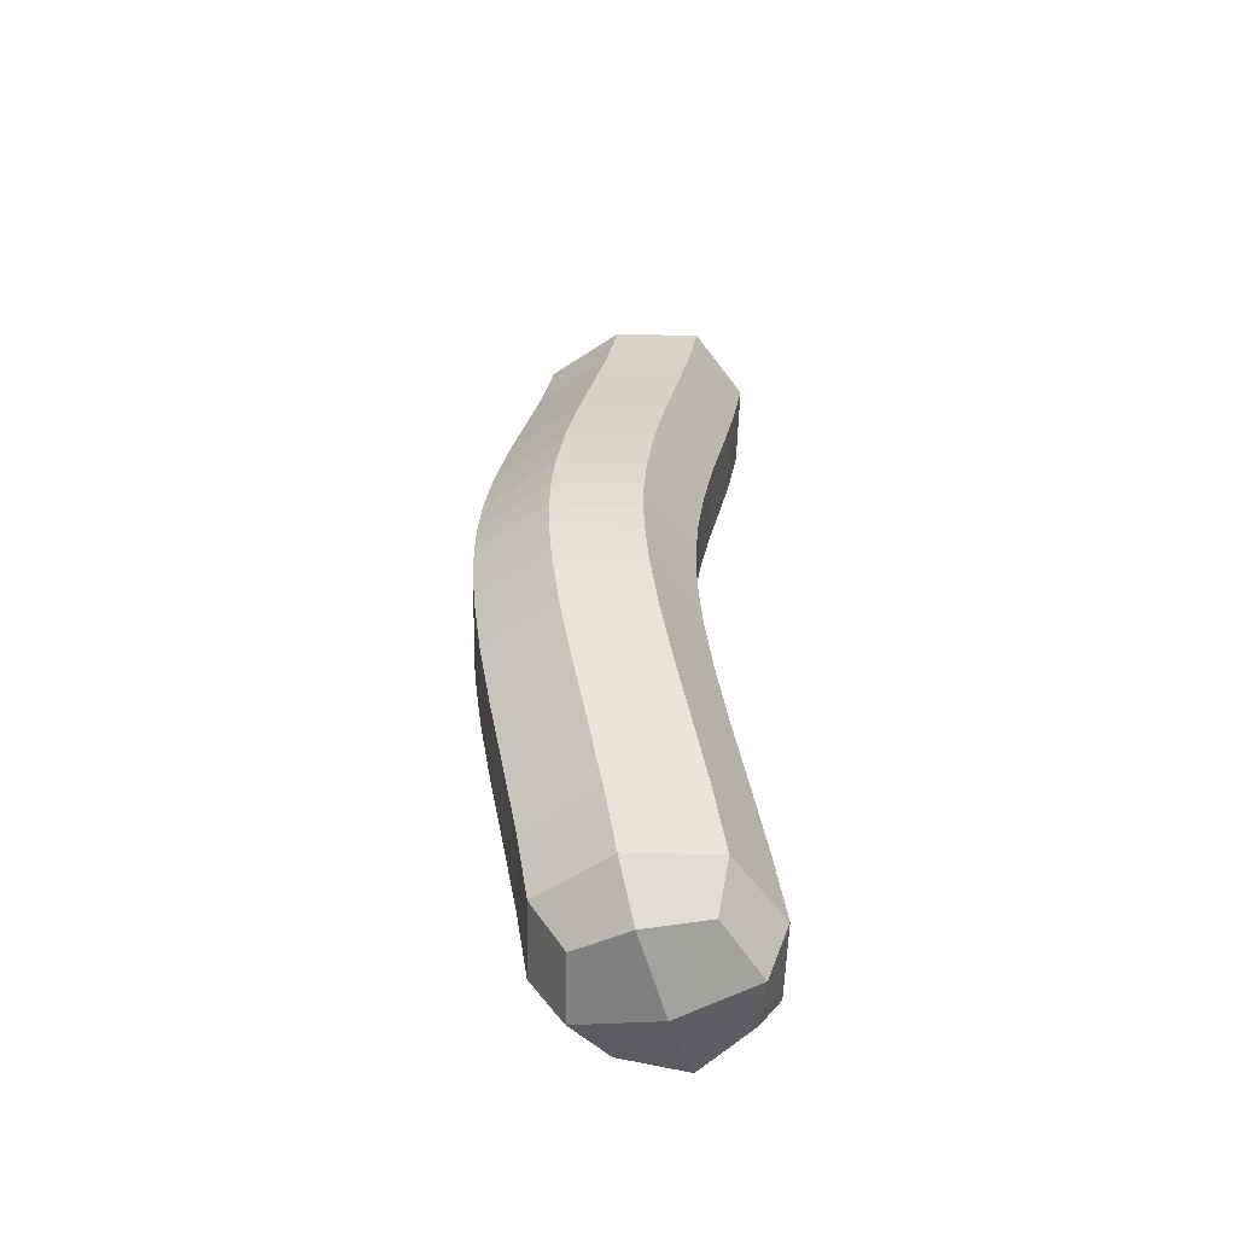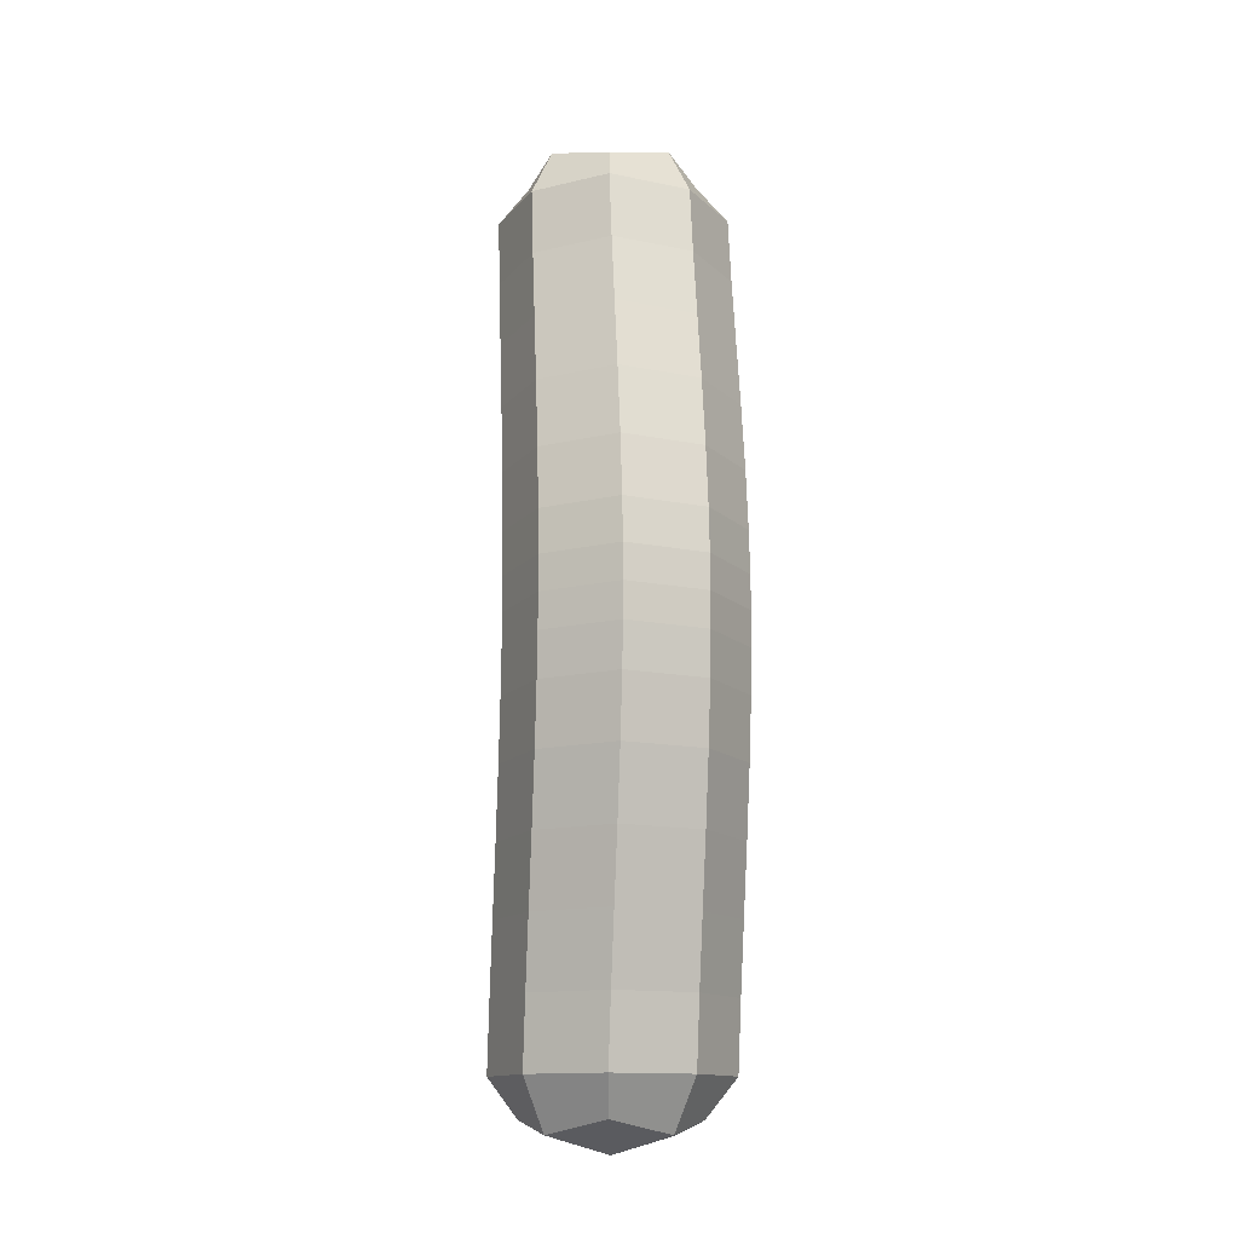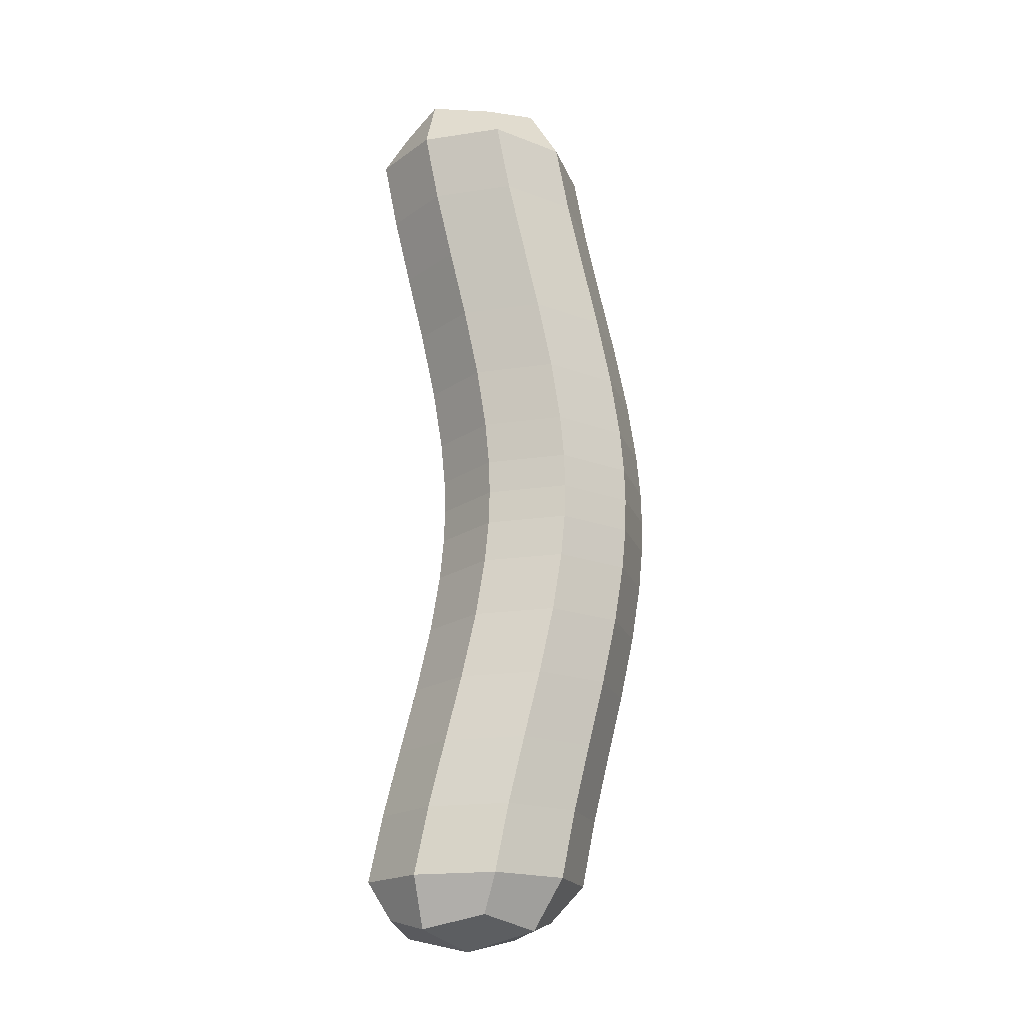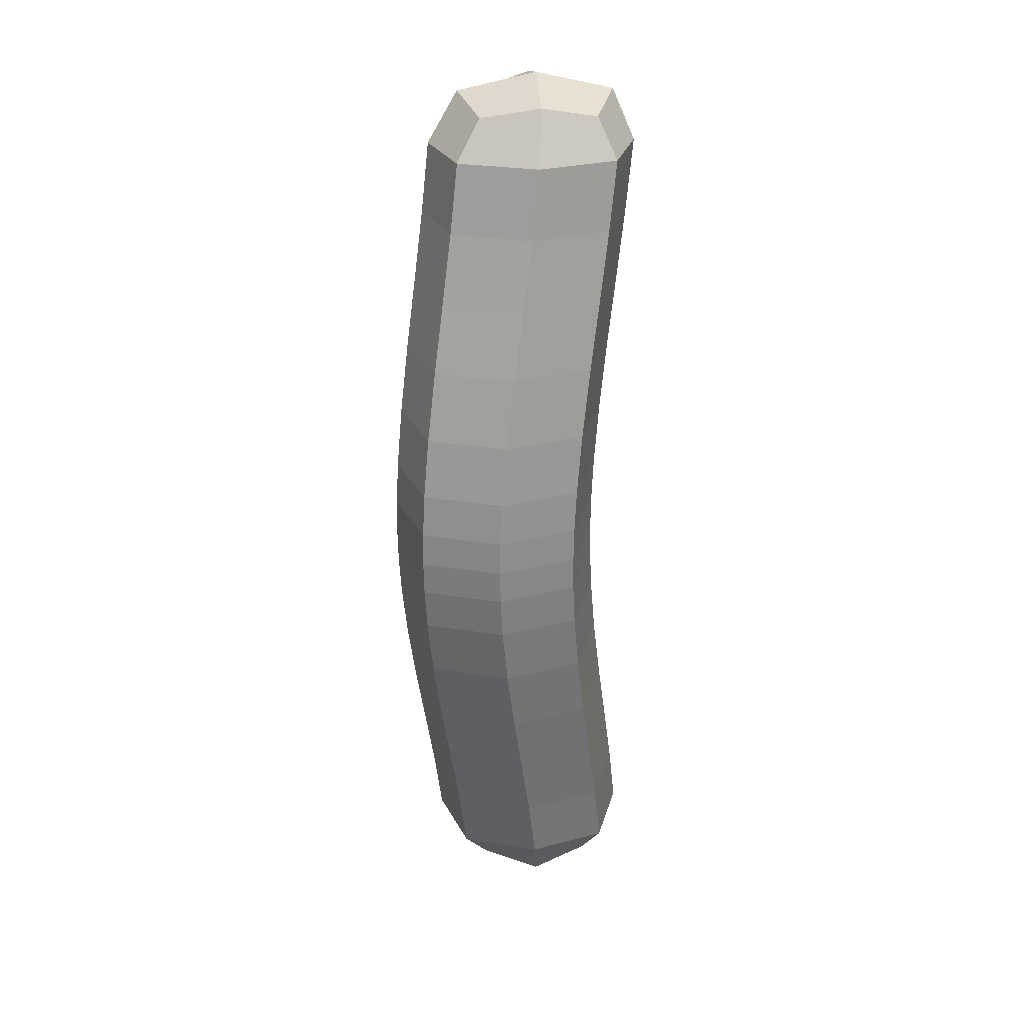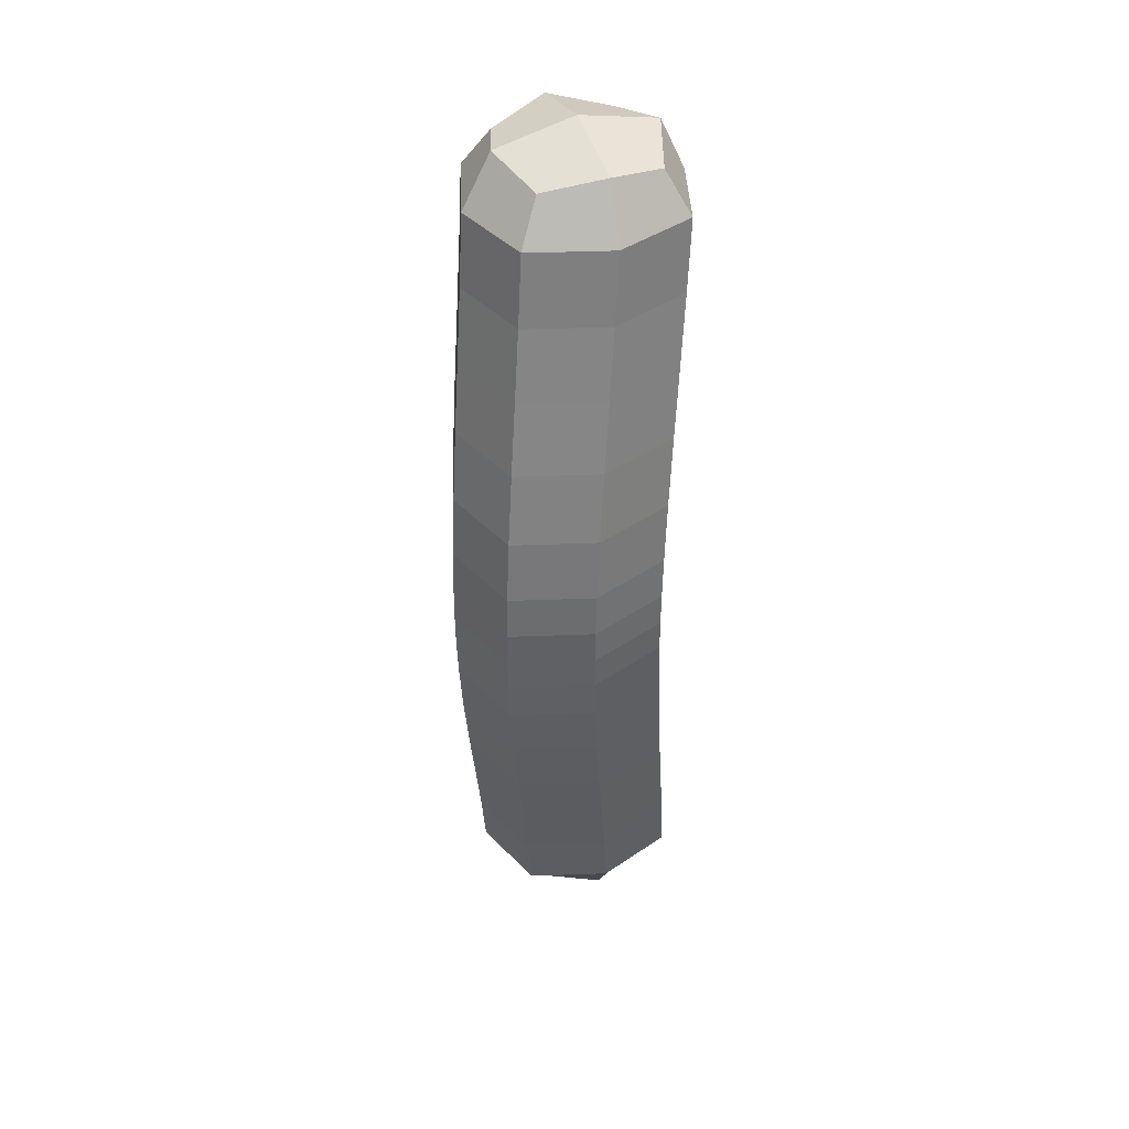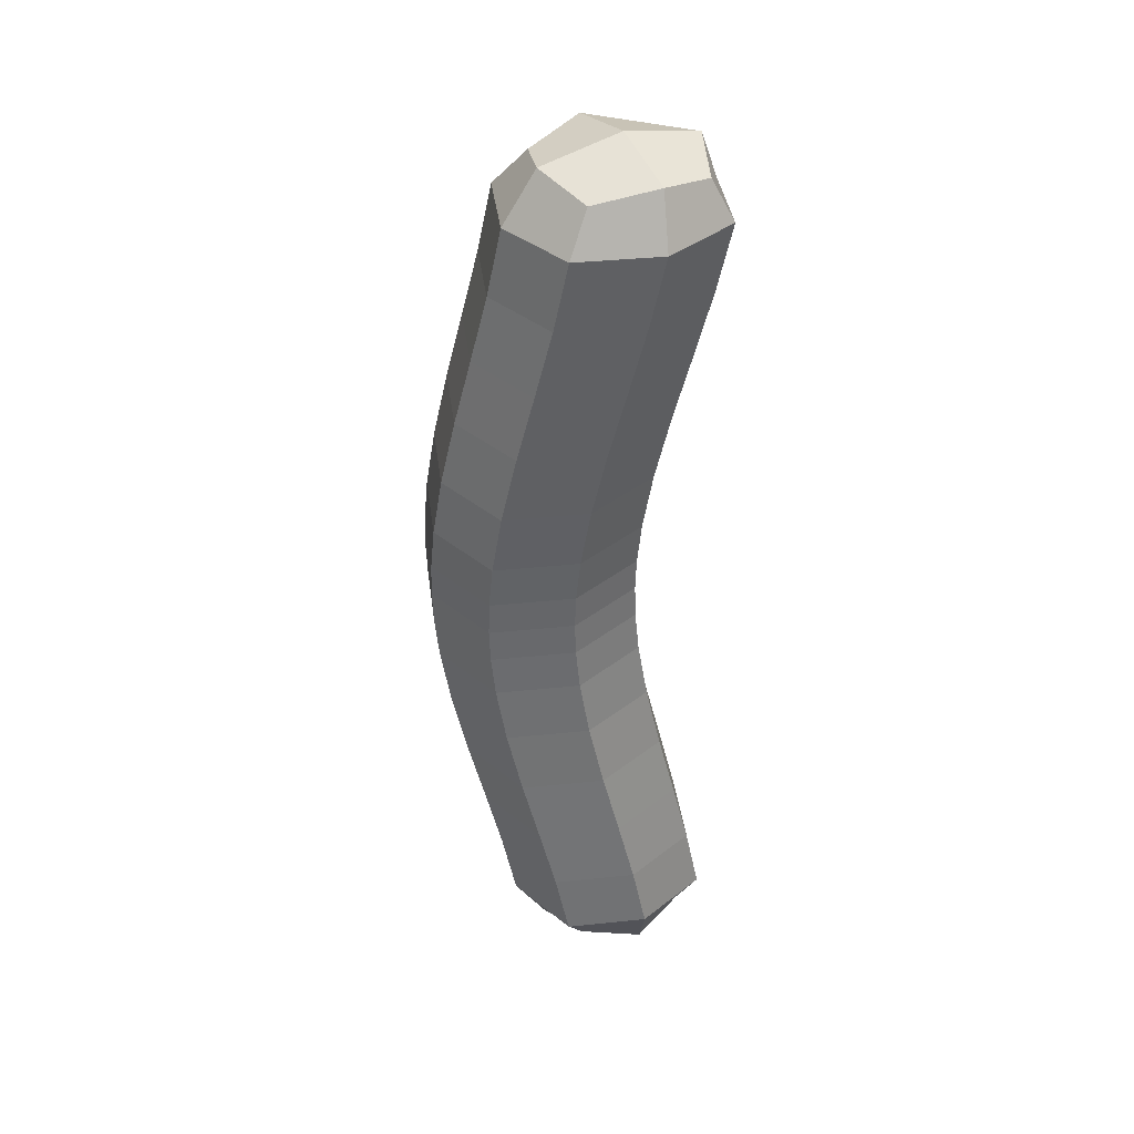
<metadata>
{"format":"obj","ext":"obj","renderer":"f3d","projection":"perspective","resolution":1024,"background":"white","views":[{"elev":-54.6,"azim":106.9,"up":"+Z"},{"elev":-13.7,"azim":46.6,"up":"+Z"},{"elev":-18.3,"azim":-55.3,"up":"+Z"},{"elev":26.9,"azim":86.1,"up":"+Z"},{"elev":41.6,"azim":69.0,"up":"+Z"},{"elev":38.2,"azim":154.1,"up":"+Z"}]}
</metadata>
<code>
o Tube.001_Cube.005
v -0.3282 -0.02037 0.2304
v 0.03007 0.3379 0.2304
v 0.3884 -0.02037 0.2304
v 0.03007 -0.3787 0.2304
v 0.002969 -0.002012 -8e-05
v 0.00297 -0.002012 3.236
v 0.03007 -0.3787 3.004
v 0.1161 -0.437 2.54
v 0.2067 -0.4983 2.075
v 0.2456 -0.5247 1.496
v 0.2067 -0.4983 1.15
v 0.1161 -0.437 0.6904
v 0.3884 -0.02037 3.004
v 0.4744 -0.07869 2.54
v 0.565 -0.14 2.075
v 0.6039 -0.1664 1.496
v 0.565 -0.14 1.15
v 0.4744 -0.07869 0.6904
v 0.03007 0.3379 3.004
v 0.1161 0.2796 2.54
v 0.2067 0.2183 2.075
v 0.2456 0.1919 1.496
v 0.2067 0.2183 1.15
v 0.1161 0.2796 0.6904
v -0.3282 -0.02037 3.004
v -0.2422 -0.07869 2.54
v -0.1516 -0.14 2.075
v -0.1127 -0.1664 1.496
v -0.1516 -0.14 1.15
v -0.2422 -0.07869 0.6904
v -0.1127 -0.1664 1.727
v 0.2456 0.1919 1.727
v 0.6039 -0.1664 1.727
v 0.2456 -0.5247 1.727
v -0.2387 -0.2891 3.004
v -0.2592 -0.006461 3.178
v -0.2387 0.2484 0.2304
v -0.2592 -0.006461 0.05753
v 0.009537 0.2623 3.178
v 0.2988 0.2484 0.2304
v 0.009537 0.2623 0.05753
v 0.2783 -0.006461 3.178
v 0.2988 -0.2891 0.2304
v 0.2783 -0.006461 0.05753
v 0.009537 -0.2752 3.178
v 0.009537 -0.2752 0.05753
v -0.2387 -0.2891 0.2304
v -0.1526 -0.3474 0.6904
v -0.06205 -0.4087 1.15
v -0.02313 -0.4351 1.727
v -0.06205 -0.4087 2.075
v -0.1526 -0.3474 2.54
v -0.2387 0.2484 3.004
v -0.1526 0.19 2.54
v -0.06205 0.1287 2.075
v -0.02313 0.1023 1.496
v -0.06205 0.1287 1.15
v -0.1526 0.19 0.6904
v 0.2988 0.2484 3.004
v 0.3849 0.19 2.54
v 0.4754 0.1287 2.075
v 0.5143 0.1023 1.496
v 0.4754 0.1287 1.15
v 0.3849 0.19 0.6904
v 0.2988 -0.2891 3.004
v 0.3849 -0.3474 2.54
v 0.4754 -0.4087 2.075
v 0.5143 -0.4351 1.496
v 0.4754 -0.4087 1.15
v 0.3849 -0.3474 0.6904
v 0.06923 -0.4052 2.772
v 0.1642 -0.4695 2.307
v 0.2341 -0.5169 1.872
v 0.2341 -0.5169 1.352
v 0.1642 -0.4695 0.9202
v 0.06923 -0.4052 0.4605
v 0.4275 -0.04691 2.772
v 0.5225 -0.1112 2.307
v 0.5924 -0.1586 1.872
v 0.5924 -0.1586 1.352
v 0.5225 -0.1112 0.9202
v 0.4275 -0.04691 0.4605
v 0.06923 0.3114 2.772
v 0.1642 0.2471 2.307
v 0.2341 0.1997 1.872
v 0.2341 0.1997 1.352
v 0.1642 0.2471 0.9202
v 0.06923 0.3114 0.4605
v -0.2891 -0.04691 2.772
v -0.1941 -0.1112 2.307
v -0.1242 -0.1586 1.872
v -0.1242 -0.1586 1.352
v -0.1941 -0.1112 0.9202
v -0.2891 -0.04691 0.4605
v -0.02313 -0.4351 1.496
v -0.02313 0.1023 1.727
v 0.5143 0.1023 1.727
v 0.5143 -0.4351 1.727
v -0.1097 -0.1684 1.611
v 0.2486 0.1899 1.611
v 0.6069 -0.1684 1.611
v 0.2486 -0.5267 1.611
v -0.1853 -0.2084 0.1024
v -0.1853 -0.2084 3.133
v -0.1853 0.1897 0.1024
v -0.1853 0.1897 3.133
v 0.2128 -0.2084 0.1024
v 0.2128 -0.2084 3.133
v 0.2128 0.1897 0.1024
v 0.2128 0.1897 3.133
v -0.1995 -0.3156 0.4605
v -0.1046 -0.3799 0.9202
v -0.0346 -0.4273 1.352
v -0.0346 -0.4273 1.872
v -0.1046 -0.3799 2.307
v -0.1995 -0.3156 2.772
v -0.1995 0.2218 2.772
v -0.1046 0.1575 2.307
v -0.0346 0.1101 1.872
v -0.0346 0.1101 1.352
v -0.1046 0.1575 0.9202
v -0.1995 0.2218 0.4605
v 0.338 0.2218 2.772
v 0.4329 0.1575 2.307
v 0.5029 0.1101 1.872
v 0.5029 0.1101 1.352
v 0.4329 0.1575 0.9202
v 0.338 0.2218 0.4605
v 0.338 -0.3156 2.772
v 0.4329 -0.3799 2.307
v 0.5029 -0.4273 1.872
v 0.5029 -0.4273 1.352
v 0.4329 -0.3799 0.9202
v 0.338 -0.3156 0.4605
v -0.0201 -0.4372 1.611
v -0.0201 0.1003 1.611
v 0.5173 0.1003 1.611
v 0.5173 -0.4372 1.611
f 1 47 111 94
f 1 94 122 37
f 1 37 105 38
f 1 38 103 47
f 2 37 122 88
f 2 88 128 40
f 2 40 109 41
f 2 41 105 37
f 3 40 128 82
f 3 82 134 43
f 3 43 107 44
f 3 44 109 40
f 4 43 134 76
f 4 76 111 47
f 4 47 103 46
f 4 46 107 43
f 5 46 103 38
f 5 38 105 41
f 5 41 109 44
f 5 44 107 46
f 6 45 108 42
f 6 42 110 39
f 6 39 106 36
f 6 36 104 45
f 7 65 108 45
f 7 45 104 35
f 7 35 116 71
f 7 71 129 65
f 8 66 129 71
f 8 71 116 52
f 8 52 115 72
f 8 72 130 66
f 9 67 130 72
f 9 72 115 51
f 9 51 114 73
f 9 73 131 67
f 10 68 138 102
f 10 102 135 95
f 10 95 113 74
f 10 74 132 68
f 11 69 132 74
f 11 74 113 49
f 11 49 112 75
f 11 75 133 69
f 12 70 133 75
f 12 75 112 48
f 12 48 111 76
f 12 76 134 70
f 13 59 110 42
f 13 42 108 65
f 13 65 129 77
f 13 77 123 59
f 14 60 123 77
f 14 77 129 66
f 14 66 130 78
f 14 78 124 60
f 15 61 124 78
f 15 78 130 67
f 15 67 131 79
f 15 79 125 61
f 16 62 137 101
f 16 101 138 68
f 16 68 132 80
f 16 80 126 62
f 17 63 126 80
f 17 80 132 69
f 17 69 133 81
f 17 81 127 63
f 18 64 127 81
f 18 81 133 70
f 18 70 134 82
f 18 82 128 64
f 19 53 106 39
f 19 39 110 59
f 19 59 123 83
f 19 83 117 53
f 20 54 117 83
f 20 83 123 60
f 20 60 124 84
f 20 84 118 54
f 21 55 118 84
f 21 84 124 61
f 21 61 125 85
f 21 85 119 55
f 22 56 136 100
f 22 100 137 62
f 22 62 126 86
f 22 86 120 56
f 23 57 120 86
f 23 86 126 63
f 23 63 127 87
f 23 87 121 57
f 24 58 121 87
f 24 87 127 64
f 24 64 128 88
f 24 88 122 58
f 25 35 104 36
f 25 36 106 53
f 25 53 117 89
f 25 89 116 35
f 26 52 116 89
f 26 89 117 54
f 26 54 118 90
f 26 90 115 52
f 27 51 115 90
f 27 90 118 55
f 27 55 119 91
f 27 91 114 51
f 28 95 135 99
f 28 99 136 56
f 28 56 120 92
f 28 92 113 95
f 29 49 113 92
f 29 92 120 57
f 29 57 121 93
f 29 93 112 49
f 30 48 112 93
f 30 93 121 58
f 30 58 122 94
f 30 94 111 48
f 31 50 114 91
f 31 91 119 96
f 31 96 136 99
f 31 99 135 50
f 32 96 119 85
f 32 85 125 97
f 32 97 137 100
f 32 100 136 96
f 33 97 125 79
f 33 79 131 98
f 33 98 138 101
f 33 101 137 97
f 34 98 131 73
f 34 73 114 50
f 34 50 135 102
f 34 102 138 98

</code>
